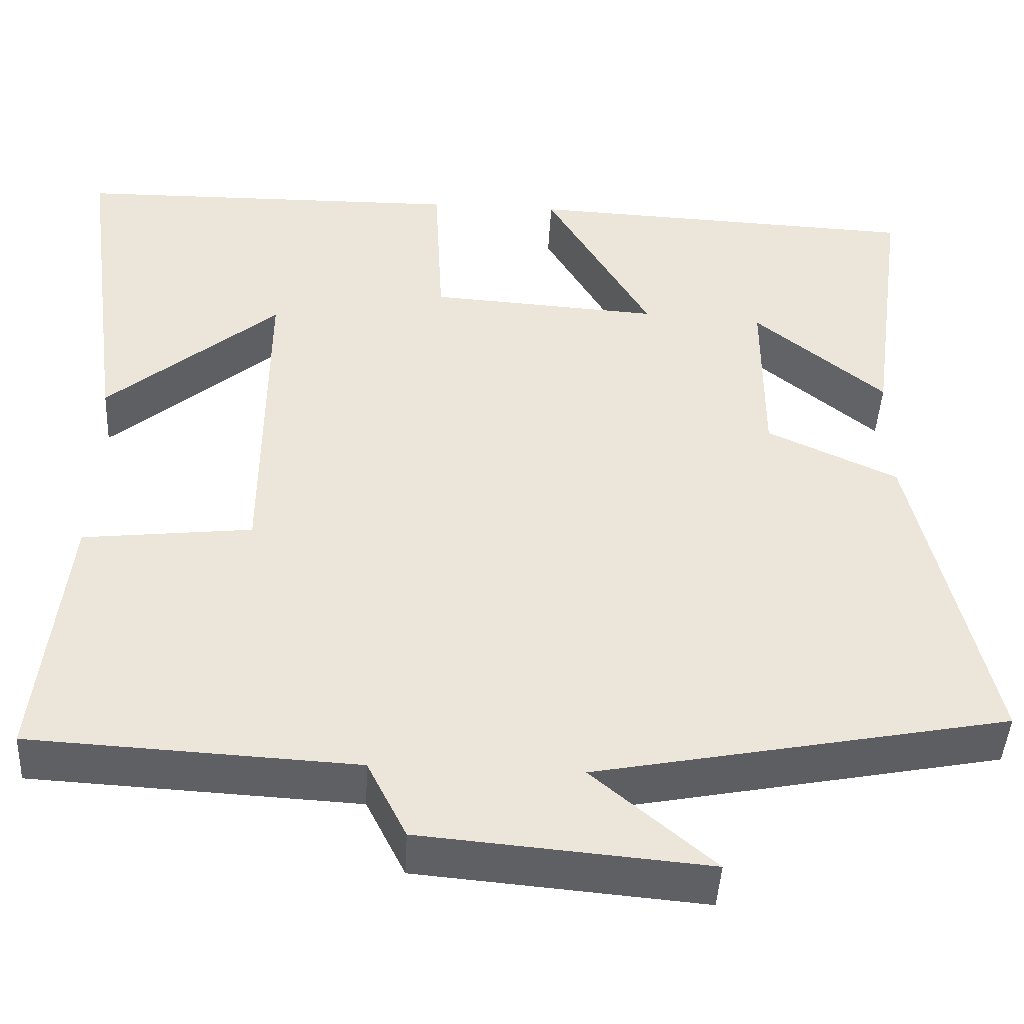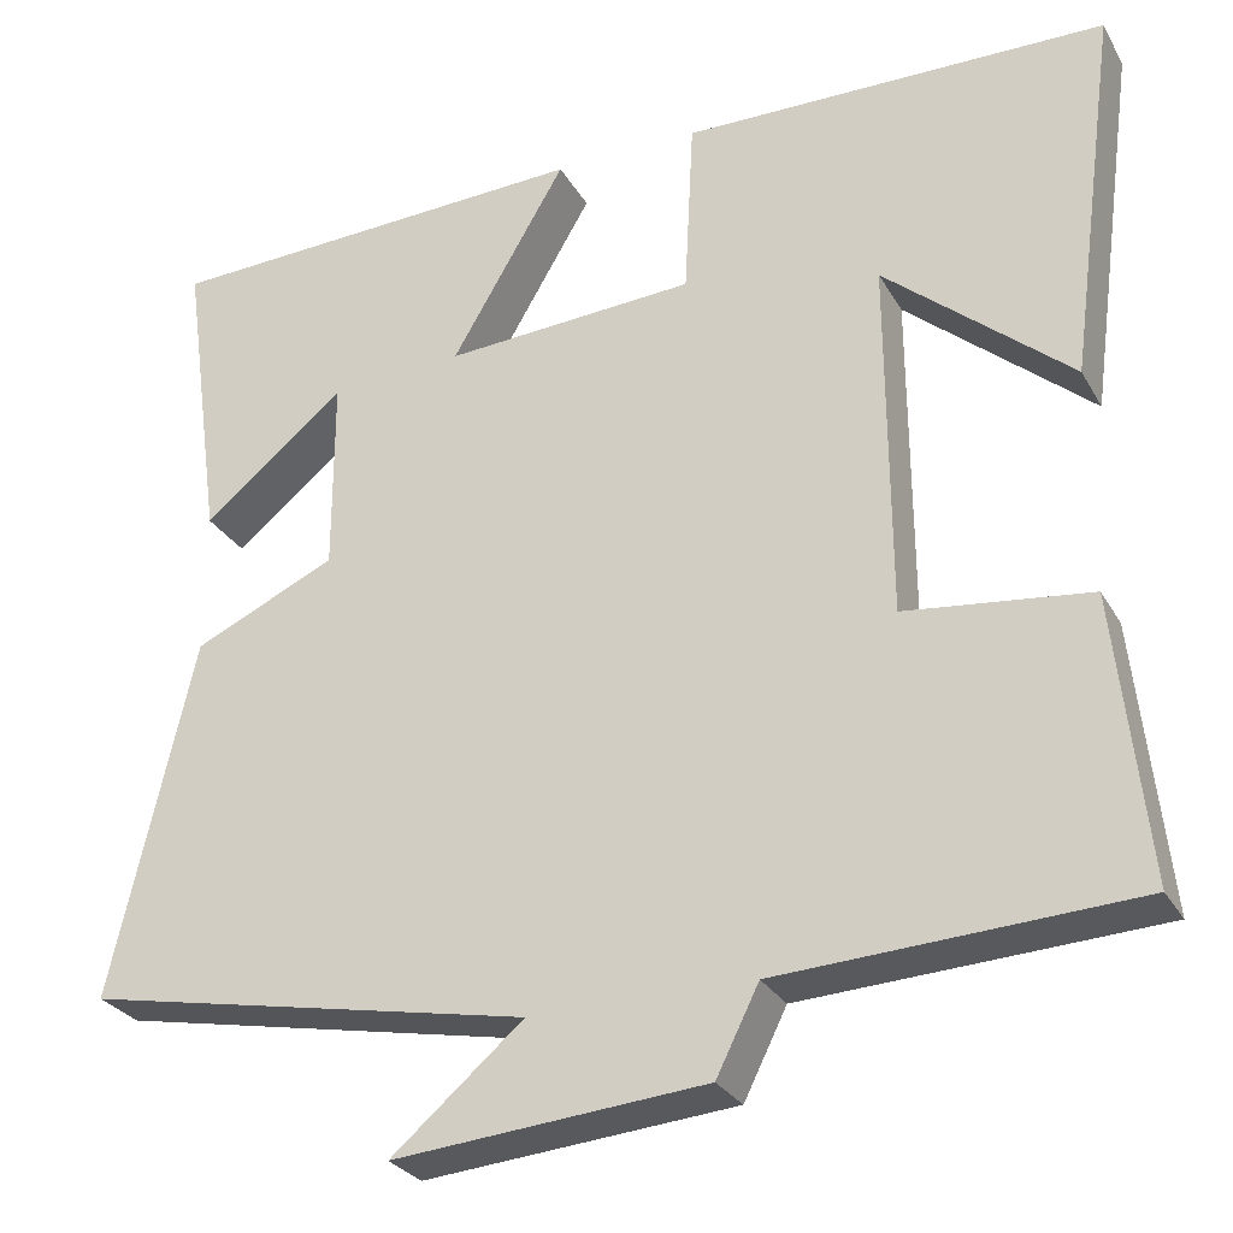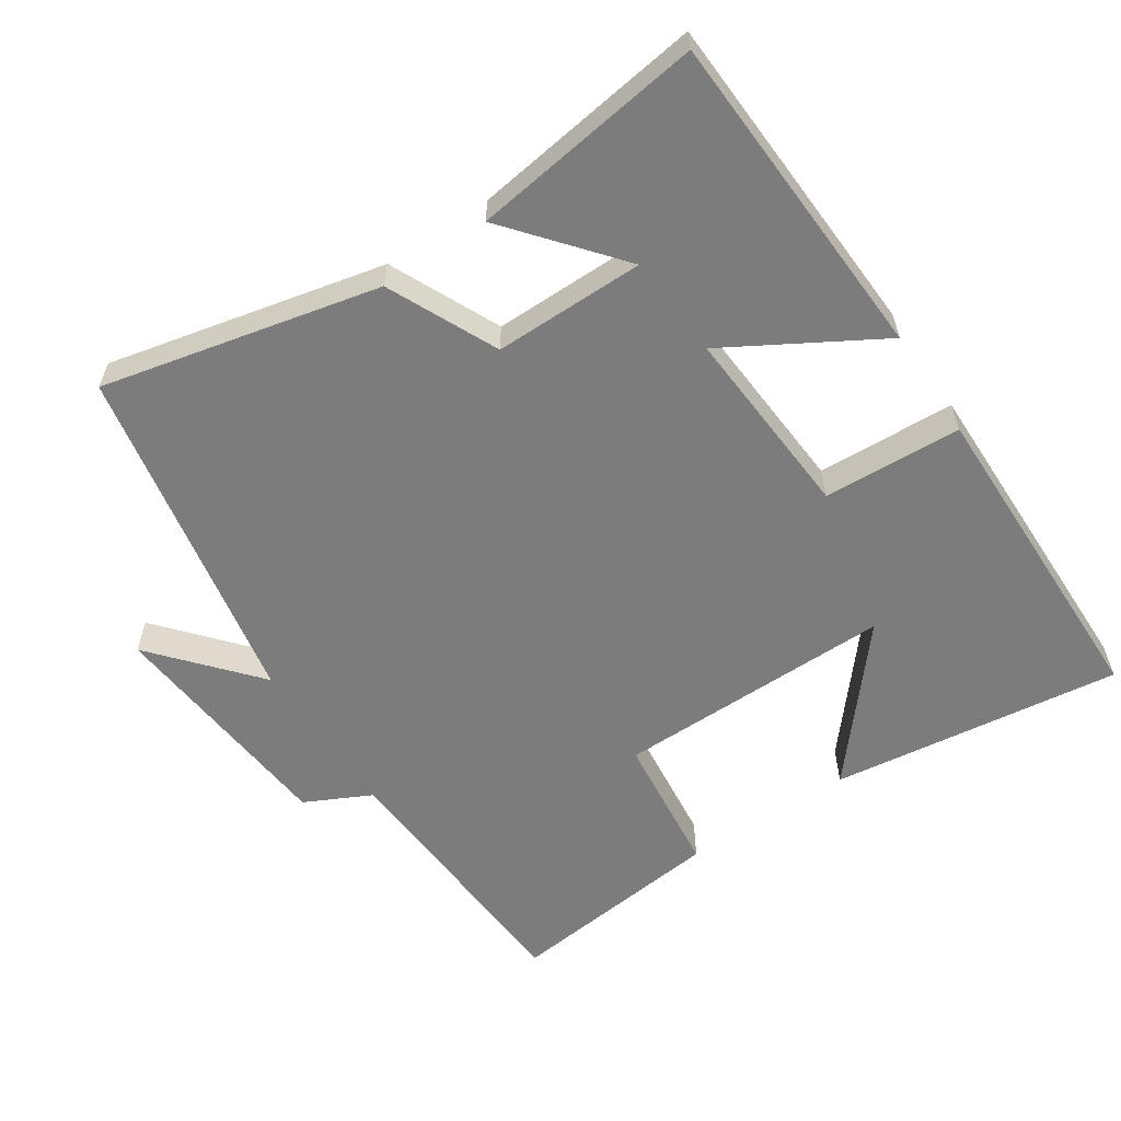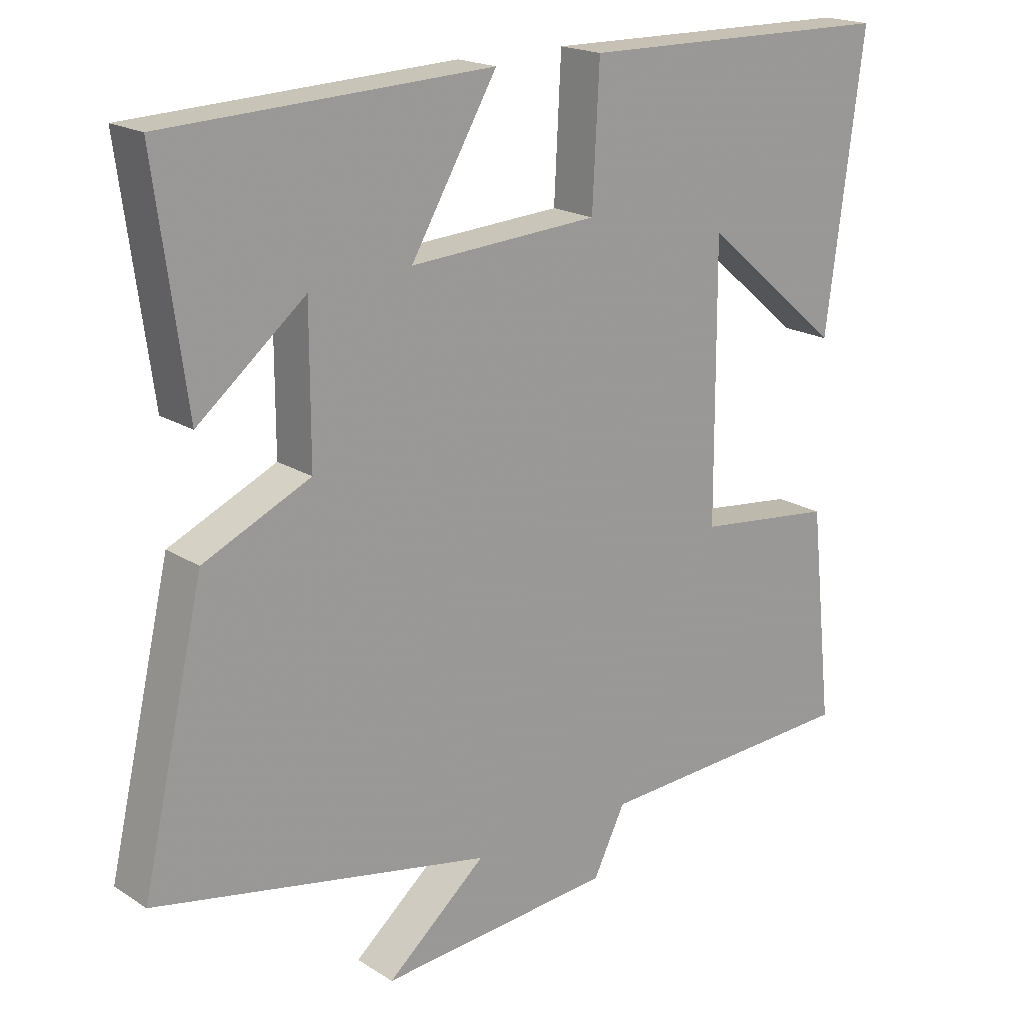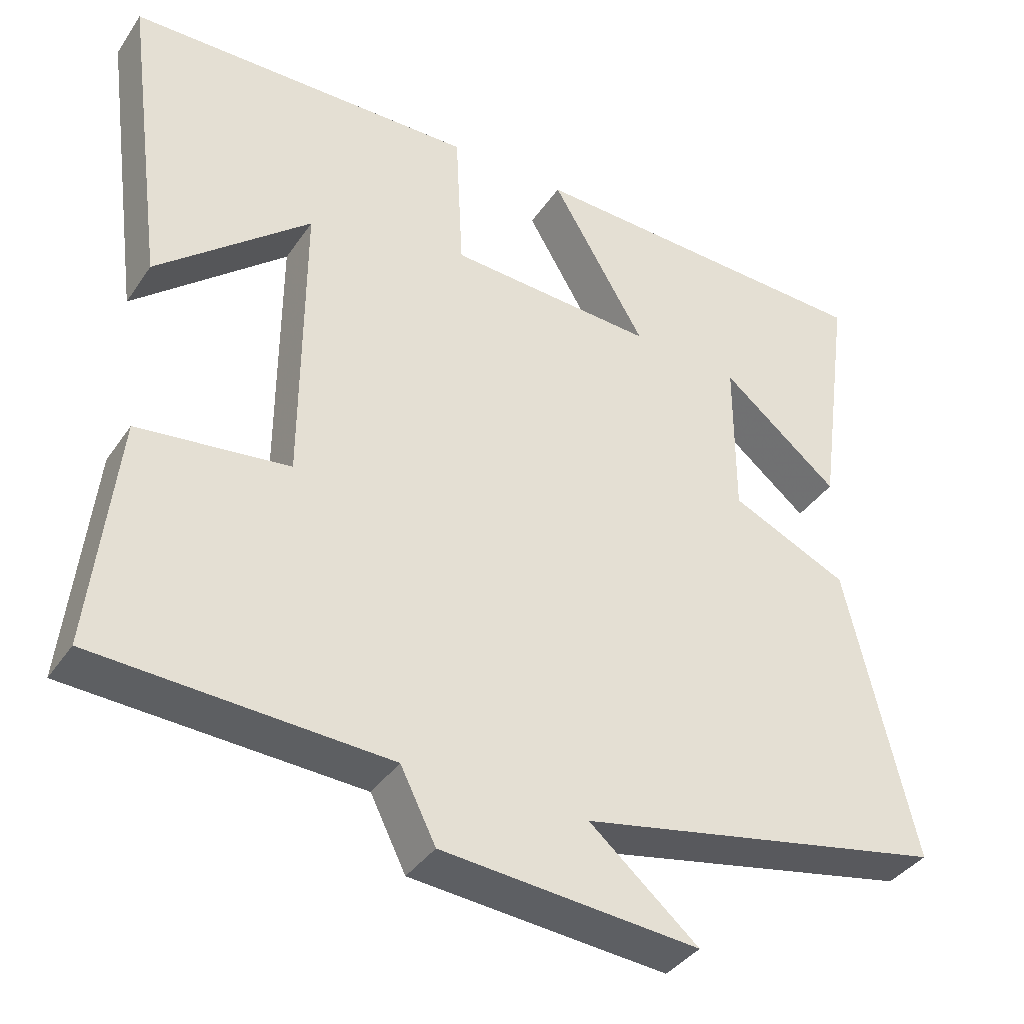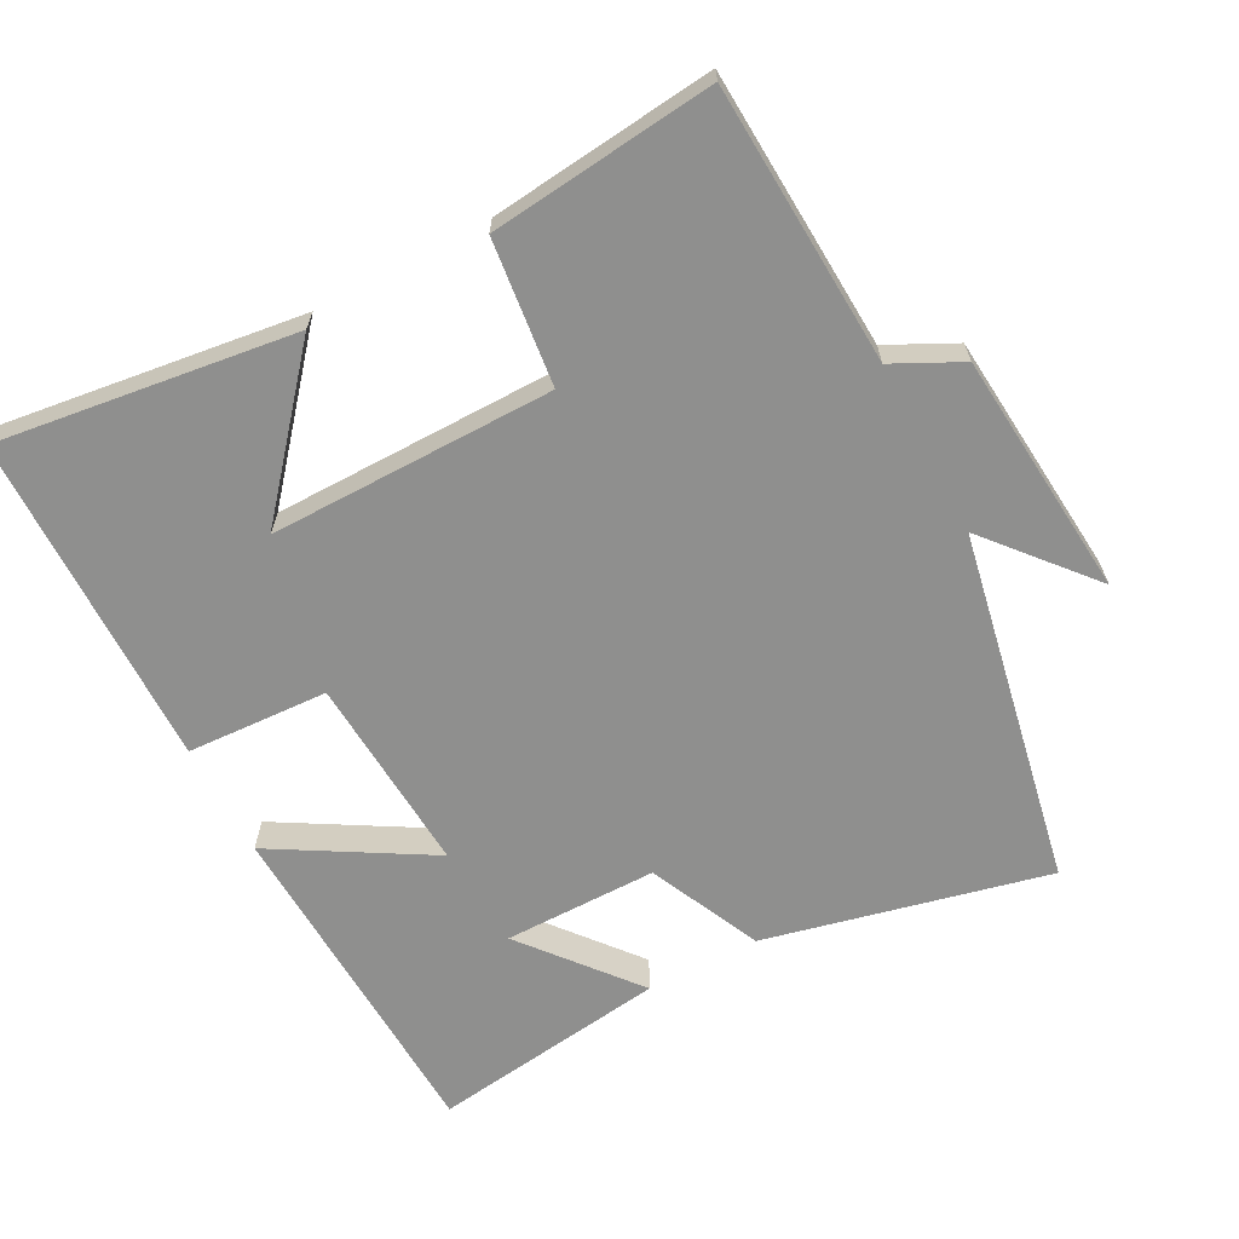
<metadata>
{"format":"obj","ext":"obj","renderer":"f3d","projection":"perspective","resolution":1024,"background":"white","views":[{"elev":-44.7,"azim":177.0,"up":"+Z"},{"elev":-28.1,"azim":24.3,"up":"+Z"},{"elev":-58.8,"azim":-56.2,"up":"+Y"},{"elev":18.9,"azim":-40.0,"up":"+Z"},{"elev":-37.9,"azim":149.7,"up":"+Z"},{"elev":-65.2,"azim":117.9,"up":"+Y"}]}
</metadata>
<code>
v -0.591 0.07 -0.404
v -0.5 0.07 -0.01
v -0.344 0.07 0.062
v -0.344 0.07 0.276
v -0.5 0.07 0.148
v -0.545 0.07 0.479
v -0.071 0.07 0.5
v -0.197 0.07 0.285
v 0.079 0.07 0.303
v 0.089 0.07 0.5
v 0.555 0.07 0.494
v 0.5 0.07 0.08
v 0.296 0.07 0.253
v 0.298 0.07 -0.143
v 0.5 0.07 -0.166
v 0.534 0.07 -0.479
v 0.145 0.07 -0.5
v 0.098 0.07 -0.594
v -0.244 0.07 -0.624
v -0.099 0.07 -0.5
v -0.591 0 -0.404
v -0.5 0 -0.01
v -0.344 0 0.062
v -0.344 0 0.276
v -0.5 0 0.148
v -0.545 0 0.479
v -0.071 0 0.5
v -0.197 0 0.285
v 0.079 0 0.303
v 0.089 0 0.5
v 0.555 0 0.494
v 0.5 0 0.08
v 0.296 0 0.253
v 0.298 0 -0.143
v 0.5 0 -0.166
v 0.534 0 -0.479
v 0.145 0 -0.5
v 0.098 0 -0.594
v -0.244 0 -0.624
v -0.099 0 -0.5
f 17 18 19 20
f 14 15 16 17
f 13 14 17 20
f 10 11 12 13
f 9 10 13
f 8 9 13 20
f 6 7 8
f 4 5 6
f 4 6 8
f 3 4 8 20
f 1 2 3 20
f 40 39 38 37
f 37 36 35 34
f 40 37 34 33
f 33 32 31 30
f 33 30 29
f 40 33 29 28
f 28 27 26
f 26 25 24
f 28 26 24
f 40 28 24 23
f 40 23 22 21
f 1 21 22 2
f 2 22 23 3
f 3 23 24 4
f 4 24 25 5
f 5 25 26 6
f 6 26 27 7
f 7 27 28 8
f 8 28 29 9
f 9 29 30 10
f 10 30 31 11
f 11 31 32 12
f 12 32 33 13
f 13 33 34 14
f 14 34 35 15
f 15 35 36 16
f 16 36 37 17
f 17 37 38 18
f 18 38 39 19
f 19 39 40 20
f 20 40 21 1

</code>
